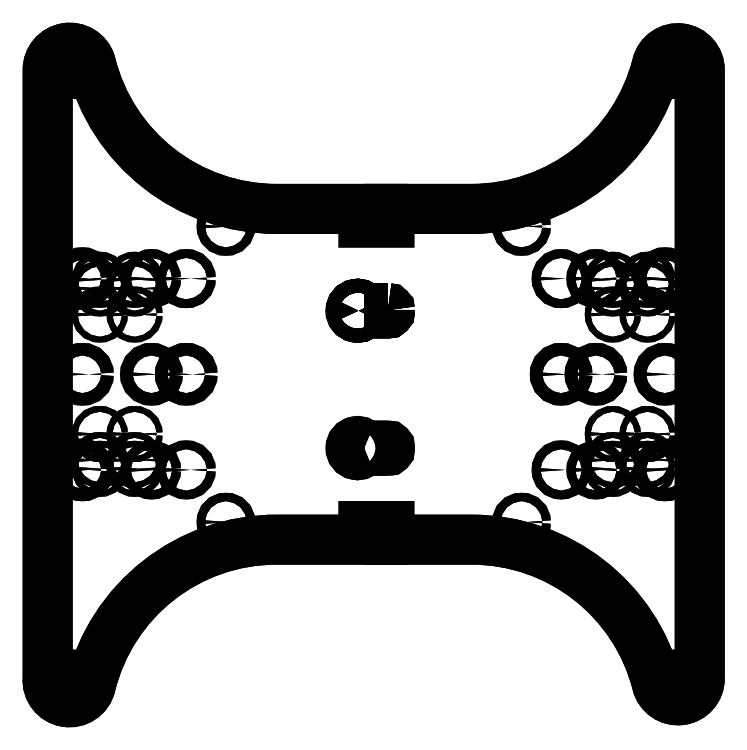
<metadata>
{"format":"dxf","ext":"dxf","renderer":"ezdxf+matplotlib","layout":"modelspace","background":"white","min_lineweight":24,"dpi":150}
</metadata>
<code>
0
SECTION
2
ENTITIES
0
LWPOLYLINE
8
0
90
24
70
1
43
0
10
-5.843
20
-89.09
10
5.212
20
-89.09
10
5.212
20
-93.94
10
-55.87
20
-93.94
42
0.3457
10
-162.7
20
-177.9
42
-0.9246
10
-187.5
20
-173.8
10
-187.5
20
176.2
42
-0.8577
10
-162.7
20
180.2
42
0.3457
10
-55.87
20
96.27
10
5.212
20
96.27
10
5.212
20
91.42
10
-5.843
20
91.42
10
-5.843
20
88.42
10
9.004
20
88.42
10
9.004
20
96.27
10
56.25
20
96.27
42
0.3432
10
162.9
20
179.2
42
-0.883
10
187.5
20
176.2
10
187.5
20
-173.8
42
-0.883
10
162.9
20
-176.9
42
0.3432
10
56.25
20
-93.94
10
9.004
20
-93.94
10
9.004
20
-86.09
10
-5.843
20
-86.09
0
LWPOLYLINE
8
0
90
24
70
1
43
0
10
5.212
20
-89.09
10
5.212
20
-93.94
10
-55.87
20
-93.94
42
0.3457
10
-162.7
20
-177.9
42
-0.9246
10
-187.5
20
-173.8
10
-187.5
20
176.2
42
-0.8577
10
-162.7
20
180.2
42
0.3457
10
-55.87
20
96.27
10
5.212
20
96.27
10
5.212
20
91.42
10
-5.843
20
91.42
10
-5.843
20
88.42
10
9.004
20
88.42
10
9.004
20
96.27
10
56.25
20
96.27
42
0.3432
10
162.9
20
179.2
42
-0.883
10
187.5
20
176.2
10
187.5
20
-173.8
42
-0.883
10
162.9
20
-176.9
42
0.3432
10
56.25
20
-93.94
10
9.004
20
-93.94
10
9.004
20
-86.09
10
-5.843
20
-86.09
10
-5.843
20
-89.09
0
CIRCLE
8
0
10
175
20
176.2
30
0
40
2.4
210
0
220
0
230
1
0
CIRCLE
8
0
10
-174.7
20
176.2
30
0
40
2.4
210
0
220
0
230
1
0
CIRCLE
8
0
10
107.8
20
-53.84
30
0
40
2.55
210
0
220
0
230
1
0
CIRCLE
8
0
10
167.5
20
-53.84
30
0
40
3.6
210
0
220
0
230
1
0
CIRCLE
8
0
10
-137.5
20
-33.19
30
0
40
1.7
210
0
220
0
230
1
0
LWPOLYLINE
8
0
90
6
70
1
43
0
10
-5.579
20
36.16
10
8.259
20
36.16
42
0.4142
10
9.259
20
37.16
10
9.259
20
38.16
10
9.259
20
37.16
42
-0.4142
10
8.259
20
36.16
0
CIRCLE
8
0
10
107.8
20
56.16
30
0
40
2.55
210
0
220
0
230
1
0
CIRCLE
8
0
10
137.5
20
35.52
30
0
40
1.7
210
0
220
0
230
1
0
CIRCLE
8
0
10
-157.5
20
-53.19
30
0
40
1.7
210
0
220
0
230
1
0
CIRCLE
8
0
10
157.5
20
-48.19
30
0
40
1.7
210
0
220
0
230
1
0
LWPOLYLINE
8
0
90
2
70
1
43
0
10
-5.541
20
39.16
42
5.138
10
-5.579
20
36.16
42
-5.138
0
CIRCLE
8
0
10
-137.5
20
55.52
30
0
40
1.7
210
0
220
0
230
1
0
CIRCLE
8
0
10
85
20
-83.84
30
0
40
2.425
210
0
220
0
230
1
0
CIRCLE
8
0
10
-107.8
20
1.164
30
0
40
3.6
210
0
220
0
230
1
0
LWPOLYLINE
8
0
90
6
70
1
43
0
10
8.259
20
-42.84
42
0.4142
10
9.259
20
-41.84
10
9.259
20
-40.84
42
0.4142
10
8.259
20
-39.84
10
-5.541
20
-39.84
42
5.138
10
-5.579
20
-42.84
0
LWPOLYLINE
8
0
90
6
70
1
43
0
10
8.259
20
-39.84
10
-5.541
20
-39.84
42
5.138
10
-5.579
20
-42.84
10
8.259
20
-42.84
42
0.4142
10
9.259
20
-41.84
10
9.259
20
-40.84
42
0.4142
0
CIRCLE
8
0
10
-167.5
20
-53.84
30
0
40
3.6
210
0
220
0
230
1
0
CIRCLE
8
0
10
-85
20
-83.84
30
0
40
2.425
210
0
220
0
230
1
0
CIRCLE
8
0
10
137.5
20
-33.19
30
0
40
1.7
210
0
220
0
230
1
0
CIRCLE
8
0
10
-137.5
20
50.52
30
0
40
1.7
210
0
220
0
230
1
0
CIRCLE
8
0
10
-137.5
20
35.52
30
0
40
1.7
210
0
220
0
230
1
0
CIRCLE
8
0
10
107.8
20
1.164
30
0
40
3.6
210
0
220
0
230
1
0
CIRCLE
8
0
10
-127.8
20
-53.84
30
0
40
2.55
210
0
220
0
230
1
0
CIRCLE
8
0
10
-167.5
20
56.16
30
0
40
3.6
210
0
220
0
230
1
0
CIRCLE
8
0
10
-85
20
86.16
30
0
40
2.425
210
0
220
0
230
1
0
CIRCLE
8
0
10
137.5
20
50.52
30
0
40
1.7
210
0
220
0
230
1
0
CIRCLE
8
0
10
157.5
20
-33.19
30
0
40
1.7
210
0
220
0
230
1
0
CIRCLE
8
0
10
-127.8
20
56.16
30
0
40
2.55
210
0
220
0
230
1
0
LWPOLYLINE
8
0
90
2
70
1
43
0
10
8.259
20
39.16
10
-5.541
20
39.16
0
CIRCLE
8
0
10
-107.8
20
-53.84
30
0
40
2.55
210
0
220
0
230
1
0
CIRCLE
8
0
10
167.5
20
1.164
30
0
40
3.6
210
0
220
0
230
1
0
CIRCLE
8
0
10
127.8
20
-53.84
30
0
40
2.55
210
0
220
0
230
1
0
CIRCLE
8
0
10
-157.5
20
50.52
30
0
40
1.7
210
0
220
0
230
1
0
CIRCLE
8
0
10
127.8
20
56.16
30
0
40
2.55
210
0
220
0
230
1
0
CIRCLE
8
0
10
-175
20
-173.8
30
0
40
2.4
210
0
220
0
230
1
0
CIRCLE
8
0
10
-157.5
20
-33.19
30
0
40
1.7
210
0
220
0
230
1
0
CIRCLE
8
0
10
85
20
86.16
30
0
40
2.425
210
0
220
0
230
1
0
CIRCLE
8
0
10
175
20
-173.8
30
0
40
2.4
210
0
220
0
230
1
0
CIRCLE
8
0
10
157.5
20
-53.19
30
0
40
1.7
210
0
220
0
230
1
0
CIRCLE
8
0
10
-137.5
20
-53.19
30
0
40
1.7
210
0
220
0
230
1
0
CIRCLE
8
0
10
-167.5
20
1.164
30
0
40
3.6
210
0
220
0
230
1
0
CIRCLE
8
0
10
157.5
20
55.52
30
0
40
1.7
210
0
220
0
230
1
0
CIRCLE
8
0
10
127.8
20
1.164
30
0
40
3.6
210
0
220
0
230
1
0
CIRCLE
8
0
10
-127.8
20
1.164
30
0
40
3.6
210
0
220
0
230
1
0
CIRCLE
8
0
10
-107.8
20
56.16
30
0
40
2.55
210
0
220
0
230
1
0
CIRCLE
8
0
10
-157.5
20
35.52
30
0
40
1.7
210
0
220
0
230
1
0
LWPOLYLINE
8
0
90
2
70
1
43
0
10
9.259
20
38.16
42
0.4142
10
8.259
20
39.16
42
-0.4142
0
CIRCLE
8
0
10
167.5
20
56.16
30
0
40
3.6
210
0
220
0
230
1
0
CIRCLE
8
0
10
-157.5
20
-48.19
30
0
40
1.7
210
0
220
0
230
1
0
CIRCLE
8
0
10
-157.5
20
55.52
30
0
40
1.7
210
0
220
0
230
1
0
CIRCLE
8
0
10
157.5
20
50.52
30
0
40
1.7
210
0
220
0
230
1
0
CIRCLE
8
0
10
137.5
20
-48.19
30
0
40
1.7
210
0
220
0
230
1
0
CIRCLE
8
0
10
-137.5
20
-48.19
30
0
40
1.7
210
0
220
0
230
1
0
CIRCLE
8
0
10
157.5
20
35.52
30
0
40
1.7
210
0
220
0
230
1
0
CIRCLE
8
0
10
-85
20
86.16
30
0
40
2.425
210
0
220
0
230
1
0
CIRCLE
8
0
10
137.5
20
-53.19
30
0
40
1.7
210
0
220
0
230
1
0
CIRCLE
8
0
10
-175
20
-173.8
30
0
40
2.4
210
0
220
0
230
1
0
CIRCLE
8
0
10
137.5
20
55.52
30
0
40
1.7
210
0
220
0
230
1
0
CIRCLE
8
0
10
167.5
20
56.16
30
0
40
3.6
210
0
220
0
230
1
0
CIRCLE
8
0
10
-85
20
-83.84
30
0
40
2.425
210
0
220
0
230
1
0
CIRCLE
8
0
10
175
20
176.2
30
0
40
2.4
210
0
220
0
230
1
0
CIRCLE
8
0
10
-174.7
20
176.2
30
0
40
2.4
210
0
220
0
230
1
0
CIRCLE
8
0
10
-157.5
20
35.52
30
0
40
1.7
210
0
220
0
230
1
0
CIRCLE
8
0
10
-157.5
20
55.52
30
0
40
1.7
210
0
220
0
230
1
0
CIRCLE
8
0
10
157.5
20
-53.19
30
0
40
1.7
210
0
220
0
230
1
0
CIRCLE
8
0
10
127.8
20
56.16
30
0
40
2.55
210
0
220
0
230
1
0
CIRCLE
8
0
10
157.5
20
35.52
30
0
40
1.7
210
0
220
0
230
1
0
CIRCLE
8
0
10
-157.5
20
-33.19
30
0
40
1.7
210
0
220
0
230
1
0
CIRCLE
8
0
10
137.5
20
50.52
30
0
40
1.7
210
0
220
0
230
1
0
CIRCLE
8
0
10
127.8
20
1.164
30
0
40
3.6
210
0
220
0
230
1
0
CIRCLE
8
0
10
157.5
20
55.52
30
0
40
1.7
210
0
220
0
230
1
0
CIRCLE
8
0
10
137.5
20
-53.19
30
0
40
1.7
210
0
220
0
230
1
0
CIRCLE
8
0
10
-127.8
20
56.16
30
0
40
2.55
210
0
220
0
230
1
0
CIRCLE
8
0
10
157.5
20
-48.19
30
0
40
1.7
210
0
220
0
230
1
0
CIRCLE
8
0
10
157.5
20
-33.19
30
0
40
1.7
210
0
220
0
230
1
0
CIRCLE
8
0
10
-127.8
20
-53.84
30
0
40
2.55
210
0
220
0
230
1
0
CIRCLE
8
0
10
-137.5
20
50.52
30
0
40
1.7
210
0
220
0
230
1
0
CIRCLE
8
0
10
-137.5
20
35.52
30
0
40
1.7
210
0
220
0
230
1
0
CIRCLE
8
0
10
107.8
20
1.164
30
0
40
3.6
210
0
220
0
230
1
0
CIRCLE
8
0
10
-167.5
20
1.164
30
0
40
3.6
210
0
220
0
230
1
0
CIRCLE
8
0
10
157.5
20
50.52
30
0
40
1.7
210
0
220
0
230
1
0
CIRCLE
8
0
10
137.5
20
-33.19
30
0
40
1.7
210
0
220
0
230
1
0
CIRCLE
8
0
10
-167.5
20
-53.84
30
0
40
3.6
210
0
220
0
230
1
0
CIRCLE
8
0
10
-157.5
20
-48.19
30
0
40
1.7
210
0
220
0
230
1
0
CIRCLE
8
0
10
107.8
20
56.16
30
0
40
2.55
210
0
220
0
230
1
0
CIRCLE
8
0
10
-157.5
20
-53.19
30
0
40
1.7
210
0
220
0
230
1
0
CIRCLE
8
0
10
-137.5
20
-33.19
30
0
40
1.7
210
0
220
0
230
1
0
CIRCLE
8
0
10
-127.8
20
1.164
30
0
40
3.6
210
0
220
0
230
1
0
CIRCLE
8
0
10
167.5
20
1.164
30
0
40
3.6
210
0
220
0
230
1
0
CIRCLE
8
0
10
-107.8
20
-53.84
30
0
40
2.55
210
0
220
0
230
1
0
CIRCLE
8
0
10
-137.5
20
-48.19
30
0
40
1.7
210
0
220
0
230
1
0
CIRCLE
8
0
10
137.5
20
35.52
30
0
40
1.7
210
0
220
0
230
1
0
CIRCLE
8
0
10
-107.8
20
1.164
30
0
40
3.6
210
0
220
0
230
1
0
CIRCLE
8
0
10
175
20
-173.8
30
0
40
2.4
210
0
220
0
230
1
0
CIRCLE
8
0
10
-137.5
20
55.52
30
0
40
1.7
210
0
220
0
230
1
0
CIRCLE
8
0
10
107.8
20
-53.84
30
0
40
2.55
210
0
220
0
230
1
0
CIRCLE
8
0
10
85
20
86.16
30
0
40
2.425
210
0
220
0
230
1
0
CIRCLE
8
0
10
-107.8
20
56.16
30
0
40
2.55
210
0
220
0
230
1
0
CIRCLE
8
0
10
137.5
20
55.52
30
0
40
1.7
210
0
220
0
230
1
0
CIRCLE
8
0
10
-137.5
20
-53.19
30
0
40
1.7
210
0
220
0
230
1
0
CIRCLE
8
0
10
-167.5
20
56.16
30
0
40
3.6
210
0
220
0
230
1
0
CIRCLE
8
0
10
137.5
20
-48.19
30
0
40
1.7
210
0
220
0
230
1
0
CIRCLE
8
0
10
127.8
20
-53.84
30
0
40
2.55
210
0
220
0
230
1
0
CIRCLE
8
0
10
167.5
20
-53.84
30
0
40
3.6
210
0
220
0
230
1
0
CIRCLE
8
0
10
-157.5
20
50.52
30
0
40
1.7
210
0
220
0
230
1
0
CIRCLE
8
0
10
85
20
-83.84
30
0
40
2.425
210
0
220
0
230
1
0
ENDSEC
0
EOF

</code>
